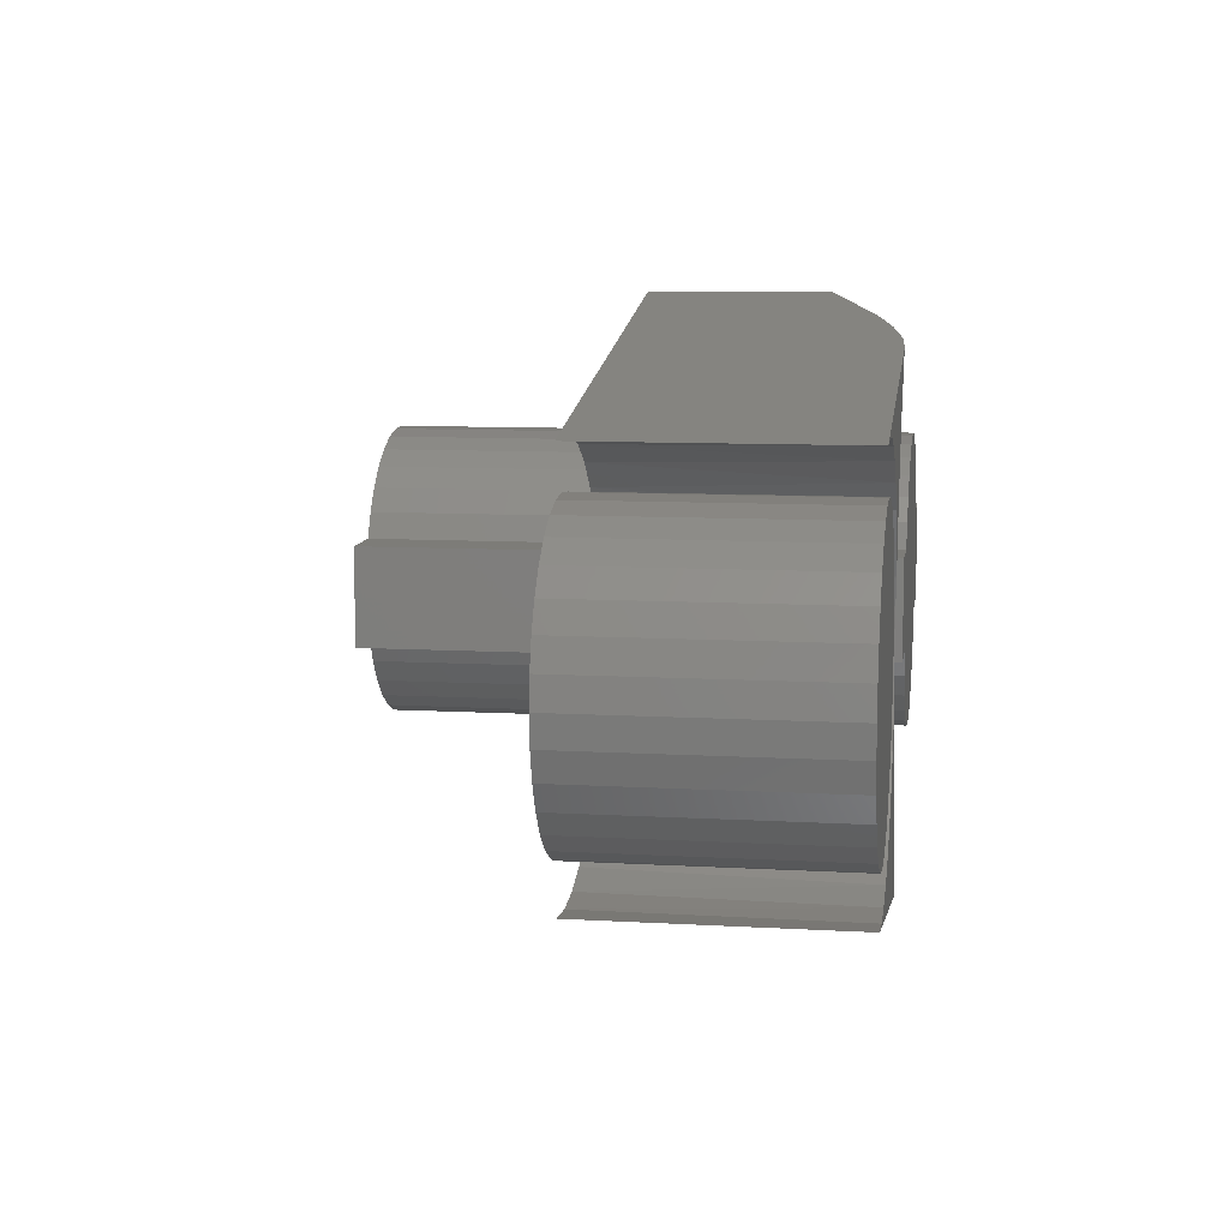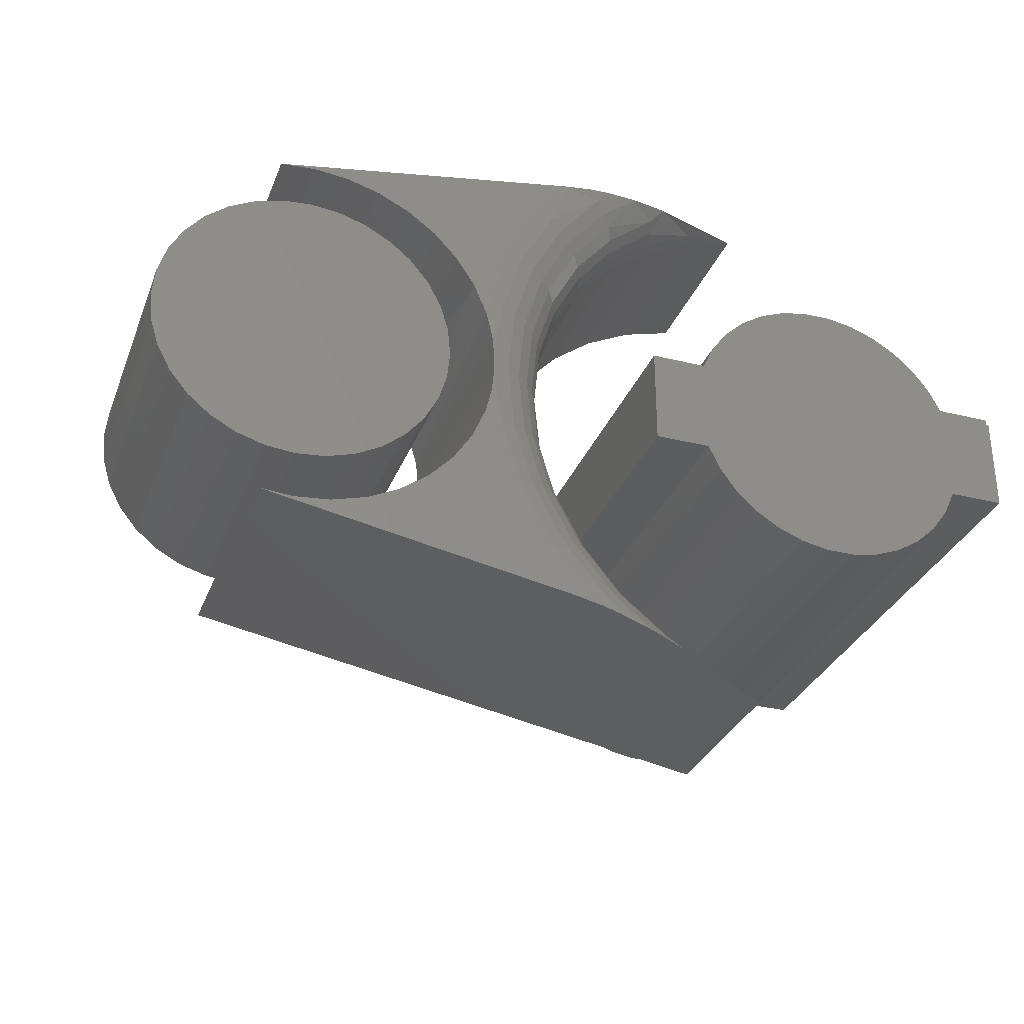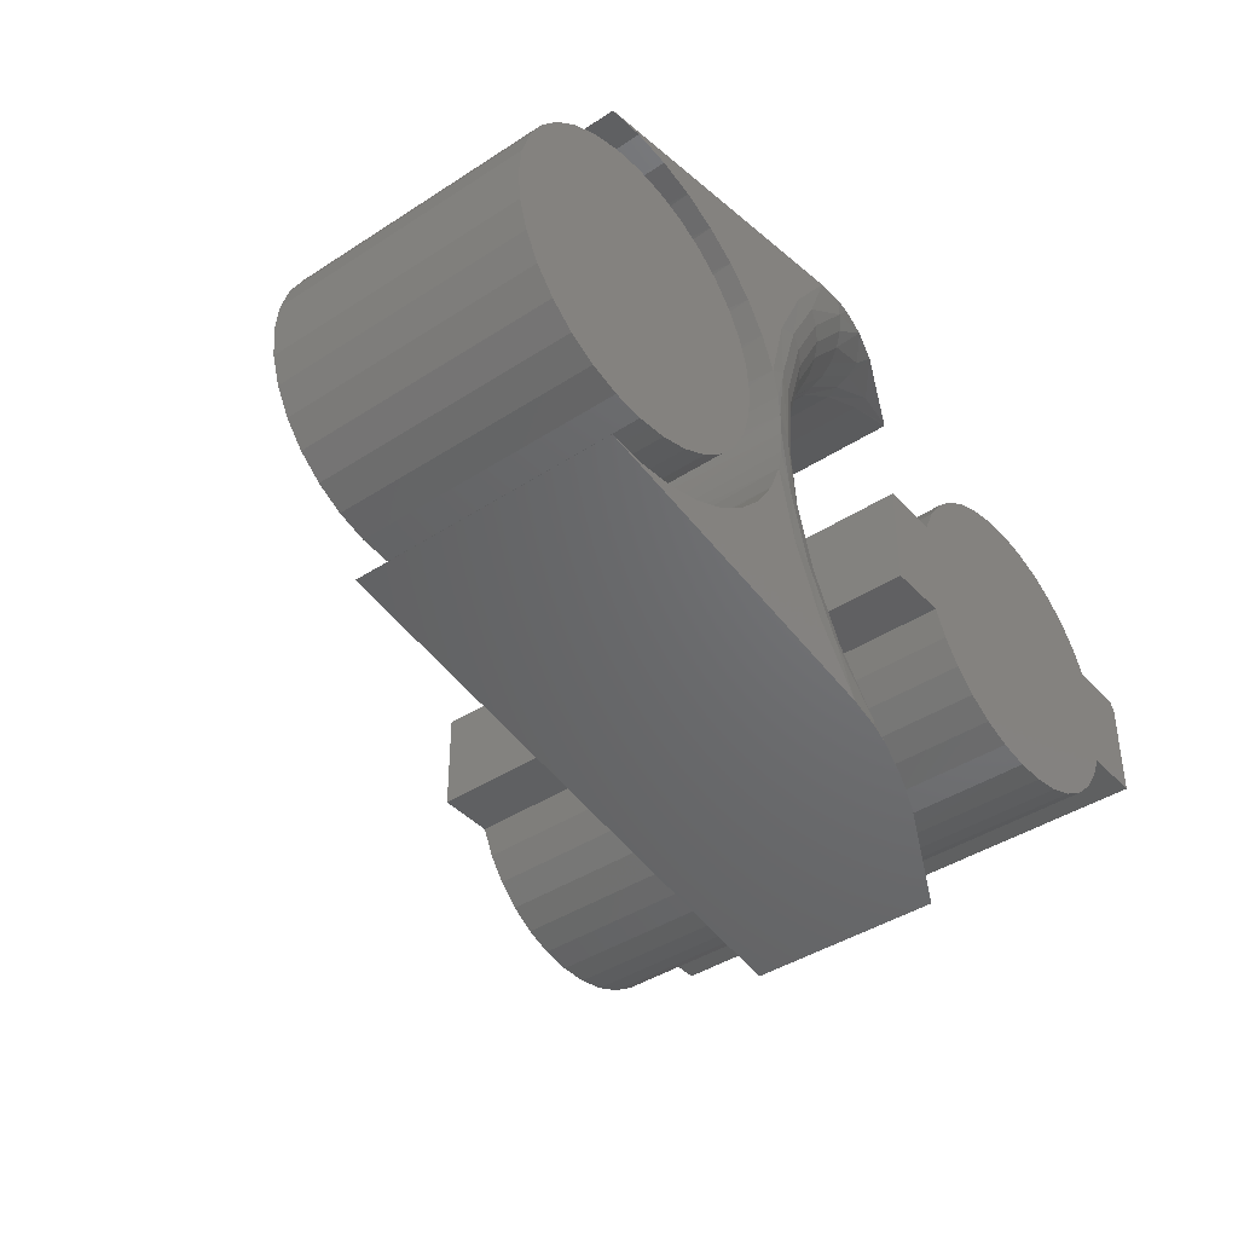
<metadata>
{"format":"stl","ext":"stl","renderer":"f3d","projection":"perspective","resolution":1024,"background":"white","views":[{"elev":9.4,"azim":98.6,"up":"+Z"},{"elev":-31.4,"azim":160.8,"up":"+Z"},{"elev":-41.1,"azim":128.5,"up":"+Z"}]}
</metadata>
<code>
# stl→obj: 291 verts, 570 faces
v -0.1953 5.638e-18 0.05469
v -0.1407 8.672e-18 0.05469
v -0.1953 5.638e-18 0.04934
v -0.0417 1.417e-17 0.1422
v -0.01473 1.566e-17 0.1467
v 0.01261 1.718e-17 0.1461
v 0.03939 1.867e-17 0.1406
v -0.06737 1.274e-17 0.1327
v 0.06467 2.007e-17 0.1302
v 0.03728 1.855e-17 -0.1412
v -0.04509 1.398e-17 -0.1412
v 0.06311 1.998e-17 -0.131
v -0.0178 1.549e-17 -0.1464
v 0.009987 1.703e-17 -0.1464
v 0.1904 2.705e-17 0.04934
v 0.1904 2.705e-17 -0.04934
v 0.1349 2.397e-17 -0.04934
v -0.1427 8.559e-18 -0.04934
v -0.1982 5.478e-18 -0.04934
v -0.1982 5.478e-18 0.04934
v 0.1349 2.397e-17 0.04934
v -0.1281 9.367e-18 0.079
v 0.1233 2.332e-17 0.07413
v -0.1113 1.03e-17 0.1006
v 0.1074 2.244e-17 0.09635
v -0.09085 1.144e-17 0.1187
v 0.08759 2.134e-17 0.1152
v -0.07092 1.254e-17 -0.131
v -0.09437 1.124e-17 -0.1161
v 0.08655 2.128e-17 -0.1161
v -0.1146 1.012e-17 -0.09701
v 0.1068 2.241e-17 -0.09701
v -0.1309 9.214e-18 -0.0745
v 0.1231 2.331e-17 -0.0745
v -0.1953 -0.5234 0.05469
v -0.1953 -0.5234 0.04934
v -0.1407 -0.5234 0.05469
v 0.01261 -0.5234 0.1461
v -0.01473 -0.5234 0.1467
v -0.0417 -0.5234 0.1422
v 0.03939 -0.5234 0.1406
v -0.06737 -0.5234 0.1327
v 0.06311 -0.5234 -0.131
v -0.04509 -0.5234 -0.1412
v 0.03728 -0.5234 -0.1412
v -0.0178 -0.5234 -0.1464
v 0.009987 -0.5234 -0.1464
v 0.1349 -0.5234 0.04934
v 0.1233 -0.5234 0.07413
v -0.1281 -0.5234 0.079
v 0.1904 -0.5234 0.04934
v -0.1982 -0.5234 -0.04934
v -0.1427 -0.5234 -0.04934
v 0.1349 -0.5234 -0.04934
v 0.1904 -0.5234 -0.04934
v -0.1982 -0.5234 0.04934
v -0.1113 -0.5234 0.1006
v 0.1074 -0.5234 0.09635
v -0.09085 -0.5234 0.1187
v 0.08759 -0.5234 0.1152
v 0.06467 -0.5234 0.1302
v 0.1231 -0.5234 -0.0745
v -0.1309 -0.5234 -0.0745
v 0.1068 -0.5234 -0.09701
v -0.1146 -0.5234 -0.09701
v 0.08655 -0.5234 -0.1161
v -0.09437 -0.5234 -0.1161
v -0.07092 -0.5234 -0.131
v 0.5279 -0.2578 0.1452
v 0.5856 -0.2578 0.1452
v 0.5567 -0.2578 0.148
v 0.5001 -0.2578 0.1368
v 0.6134 -0.2578 0.1368
v 0.6134 -0.2578 -0.1368
v 0.5279 -0.2578 -0.1452
v 0.5856 -0.2578 -0.1452
v 0.5567 -0.2578 -0.148
v 0.639 -0.2578 0.1231
v 0.4745 -0.2578 0.1231
v 0.6614 -0.2578 0.1047
v 0.4521 -0.2578 0.1047
v 0.6798 -0.2578 0.08224
v 0.4337 -0.2578 0.08224
v 0.6935 -0.2578 0.05665
v 0.42 -0.2578 0.05665
v 0.7019 -0.2578 0.02888
v 0.4116 -0.2578 0.02888
v 0.7048 -0.2578 -5.74e-17
v 0.4087 -0.2578 -2.116e-16
v 0.7019 -0.2578 -0.02888
v 0.4116 -0.2578 -0.02888
v 0.6935 -0.2578 -0.05665
v 0.42 -0.2578 -0.05665
v 0.6798 -0.2578 -0.08224
v 0.4337 -0.2578 -0.08224
v 0.6614 -0.2578 -0.1047
v 0.4521 -0.2578 -0.1047
v 0.639 -0.2578 -0.1231
v 0.4745 -0.2578 -0.1231
v 0.5001 -0.2578 -0.1368
v 0.5567 -1.158e-32 0.148
v 0.5856 1.603e-18 0.1452
v 0.5279 -1.603e-18 0.1452
v 0.5001 -3.145e-18 0.1368
v 0.6134 3.145e-18 0.1368
v 0.5856 1.603e-18 -0.1452
v 0.5279 -1.603e-18 -0.1452
v 0.6134 3.145e-18 -0.1368
v 0.5567 -4.025e-33 -0.148
v 0.5001 -3.145e-18 -0.1368
v 0.4745 -4.565e-18 -0.1231
v 0.639 4.565e-18 -0.1231
v 0.4521 -5.81e-18 -0.1047
v 0.6614 5.81e-18 -0.1047
v 0.4337 -6.832e-18 -0.08224
v 0.6798 6.832e-18 -0.08224
v 0.42 -7.592e-18 -0.05665
v 0.6935 7.592e-18 -0.05665
v 0.4116 -8.059e-18 -0.02888
v 0.7019 8.059e-18 -0.02888
v 0.4087 -8.217e-18 -2.116e-16
v 0.7048 8.217e-18 -5.74e-17
v 0.4116 -8.059e-18 0.02888
v 0.7019 8.059e-18 0.02888
v 0.42 -7.592e-18 0.05665
v 0.6935 7.592e-18 0.05665
v 0.4337 -6.832e-18 0.08224
v 0.6798 6.832e-18 0.08224
v 0.4521 -5.81e-18 0.1047
v 0.6614 5.81e-18 0.1047
v 0.4745 -4.565e-18 0.1231
v 0.639 4.565e-18 0.1231
v 0.5902 6.823e-17 0.1917
v 0.5554 6.622e-17 0.1946
v 0.2813 4.396e-17 0.2479
v 0.4038 5.261e-17 0.12
v 0.3537 4.177e-17 0.127
v 0.4277 5.552e-17 0.1454
v 0.3848 4.98e-17 0.09072
v 0.3714 4.717e-17 0.05851
v 0.3232 4.341e-17 0.1909
v 0.5207 6.386e-17 0.1911
v 0.4871 6.123e-17 0.1816
v 0.4558 5.842e-17 0.1662
v 0.3848 3.973e-17 -0.09072
v 0.3537 2.767e-17 -0.127
v 0.3714 4.068e-17 -0.05851
v 0.4558 3.997e-17 -0.1662
v 0.3232 2.222e-17 -0.1909
v 0.4277 3.937e-17 -0.1454
v 0.4871 4.107e-17 -0.1816
v 0.5207 4.264e-17 -0.1911
v 0.2813 1.644e-17 -0.2479
v 0.5554 4.462e-17 -0.1946
v 0.5902 3.885e-17 -0.1917
v 0.4038 3.929e-17 -0.12
v 0.05933 -0.07812 0.2882
v 0.06177 -0.07594 0.2878
v 0.06002 -0.07712 0.2881
v 0.05933 -0.2578 0.2882
v 0.5902 -0.2578 0.1917
v 0.2528 -0.001883 0.253
v 0.2342 -0.004923 0.2564
v 0.1984 -0.01414 0.2629
v 0.1589 -0.02858 0.2701
v 0.5154 -0.2578 -0.1901
v 0.5527 -0.2578 -0.1945
v 0.4796 -0.2578 -0.1785
v 0.4467 -0.2578 -0.1603
v 0.4179 -0.2578 -0.1361
v 0.3943 -0.2578 -0.1068
v 0.3768 -0.2578 -0.07347
v 0.3943 -0.2578 0.1068
v 0.3768 -0.2578 0.07347
v 0.4179 -0.2578 0.1361
v 0.4467 -0.2578 0.1603
v 0.4796 -0.2578 0.1785
v 0.5154 -0.2578 0.1901
v 0.5527 -0.2578 0.1945
v 0.3654 -0.0005286 -0.03392
v 0.366 -0.2578 -0.03744
v 0.366 -0.2578 0.03744
v 0.365 -0.0005919 0.03191
v 0.5902 -0.2578 -0.1917
v 0.3627 -0.001109 0.01149
v 0.3624 -0.2578 -5.461e-18
v 0.3626 -0.001144 -0.008997
v 0.05933 -0.07812 -0.2882
v 0.06002 -0.07712 -0.2881
v 0.06177 -0.07594 -0.2878
v 0.05933 -0.2578 -0.2882
v 0.1589 -0.02858 -0.2701
v 0.1984 -0.01414 -0.2629
v 0.2342 -0.004923 -0.2564
v 0.2528 -0.001883 -0.253
v 0.2967 -0.07812 0.02701
v 0.2868 -0.2578 0.08011
v 0.2868 -0.07812 0.08011
v 0.2673 -0.2578 0.1305
v 0.2673 -0.07812 0.1305
v 0.2389 -0.2578 0.1765
v 0.2389 -0.07812 0.1765
v 0.2026 -0.2578 0.2164
v 0.2026 -0.07812 0.2164
v 0.1595 -0.2578 0.2491
v 0.1595 -0.07812 0.2491
v 0.1112 -0.2578 0.2733
v 0.1112 -0.07812 0.2733
v 0.2967 -0.2578 0.02701
v 0.2967 -0.07812 -0.02701
v 0.2967 -0.2578 -0.02701
v 0.2868 -0.07812 -0.08011
v 0.2868 -0.2578 -0.08011
v 0.2673 -0.07812 -0.1305
v 0.2673 -0.2578 -0.1305
v 0.2389 -0.07812 -0.1765
v 0.2389 -0.2578 -0.1765
v 0.2026 -0.07812 -0.2164
v 0.2026 -0.2578 -0.2164
v 0.1595 -0.07812 -0.2491
v 0.1595 -0.2578 -0.2491
v 0.1112 -0.07812 -0.2733
v 0.1112 -0.2578 -0.2733
v 0.3539 -0.001501 0.06993
v 0.3539 -0.001501 -0.06993
v 0.1669 -0.06288 -0.2462
v 0.1154 -0.06288 -0.2732
v 0.1693 -0.04823 -0.2499
v 0.1733 -0.03472 -0.2559
v 0.2271 -0.02288 -0.2247
v 0.212 -0.06288 -0.2095
v 0.2491 -0.06288 -0.1647
v 0.2767 -0.06288 -0.1135
v 0.3333 -0.001501 -0.1371
v 0.3 -0.001501 -0.199
v 0.2937 -0.06288 -0.05788
v 0.2994 -0.06288 -3.618e-16
v 0.3461 -0.005947 -4.21e-16
v 0.2937 -0.06288 0.05788
v 0.2767 -0.06288 0.1135
v 0.3333 -0.001501 0.1371
v 0.2491 -0.06288 0.1647
v 0.3 -0.001501 0.199
v 0.212 -0.06288 0.2095
v 0.2449 -0.005947 0.2427
v 0.1154 -0.06288 0.2732
v 0.1669 -0.06288 0.2462
v 0.1733 -0.03472 0.2559
v 0.2271 -0.02288 0.2247
v 0.1693 -0.04823 0.2499
v 0.2449 -0.005947 -0.2427
v 0.2354 -0.01317 -0.2331
v 0.2202 -0.03472 -0.2178
v 0.2879 -0.005947 -0.1908
v 0.3395 -0.005947 -0.06705
v 0.3395 -0.005947 0.06705
v 0.2354 -0.01317 0.2331
v 0.2202 -0.03472 0.2178
v 0.2879 -0.005947 0.1908
v 0.2767 -0.01317 0.1833
v 0.2669 -0.02288 0.1767
v 0.2588 -0.03472 0.1712
v 0.2152 -0.04823 0.2127
v 0.2528 -0.04823 0.1672
v 0.2152 -0.04823 -0.2127
v 0.2767 -0.01317 -0.1833
v 0.2669 -0.02288 -0.1767
v 0.2588 -0.03472 -0.1712
v 0.2528 -0.04823 -0.1672
v 0.3198 -0.005947 -0.1315
v 0.3074 -0.01317 -0.1263
v 0.2964 -0.02288 -0.1217
v 0.2875 -0.03472 -0.118
v 0.2808 -0.04823 -0.1152
v 0.3263 -0.01317 -0.0644
v 0.3146 -0.02288 -0.06207
v 0.3051 -0.03472 -0.06017
v 0.298 -0.04823 -0.05875
v 0.3326 -0.01317 -3.65e-16
v 0.3208 -0.02288 -3.644e-16
v 0.3111 -0.03472 -3.636e-16
v 0.3039 -0.04823 -3.628e-16
v 0.3263 -0.01317 0.0644
v 0.3146 -0.02288 0.06207
v 0.3051 -0.03472 0.06017
v 0.298 -0.04823 0.05875
v 0.3198 -0.005947 0.1315
v 0.3074 -0.01317 0.1263
v 0.2964 -0.02288 0.1217
v 0.2875 -0.03472 0.118
v 0.2808 -0.04823 0.1152
f 1 2 3
f 4 5 6
f 7 4 6
f 8 4 7
f 9 8 7
f 10 11 12
f 13 11 10
f 14 13 10
f 15 16 17
f 15 17 18
f 15 18 19
f 19 20 3
f 19 3 21
f 19 21 15
f 3 2 21
f 21 2 22
f 21 22 23
f 23 22 24
f 23 24 25
f 25 24 26
f 25 26 27
f 27 26 8
f 27 8 9
f 11 28 12
f 12 28 29
f 12 29 30
f 30 29 31
f 30 31 32
f 32 31 33
f 32 33 34
f 34 33 18
f 34 18 17
f 1 3 35
f 35 3 36
f 2 1 37
f 37 1 35
f 38 39 40
f 38 40 41
f 41 40 42
f 43 44 45
f 45 44 46
f 45 46 47
f 37 35 36
f 37 36 48
f 37 48 49
f 37 49 50
f 51 52 53
f 51 53 54
f 51 54 55
f 52 51 48
f 52 48 36
f 52 36 56
f 50 49 57
f 57 49 58
f 57 58 59
f 59 58 60
f 59 60 42
f 42 60 61
f 42 61 41
f 54 53 62
f 62 53 63
f 62 63 64
f 64 63 65
f 64 65 66
f 66 65 67
f 66 67 43
f 43 67 68
f 43 68 44
f 2 37 22
f 22 37 50
f 22 50 24
f 24 50 57
f 24 57 26
f 26 57 59
f 26 59 8
f 8 59 42
f 8 42 4
f 4 42 40
f 4 40 5
f 5 40 39
f 5 39 6
f 6 39 38
f 6 38 7
f 7 38 41
f 7 41 9
f 9 41 61
f 9 61 27
f 27 61 60
f 27 60 25
f 25 60 58
f 25 58 23
f 23 58 49
f 23 49 21
f 21 49 48
f 3 20 36
f 36 20 56
f 19 18 52
f 52 18 53
f 17 54 34
f 34 54 62
f 34 62 32
f 32 62 64
f 32 64 30
f 30 64 66
f 30 66 12
f 12 66 43
f 12 43 10
f 10 43 45
f 10 45 14
f 14 45 47
f 14 47 13
f 13 47 46
f 13 46 11
f 11 46 44
f 11 44 28
f 28 44 68
f 28 68 29
f 29 68 67
f 29 67 31
f 31 67 65
f 31 65 33
f 33 65 63
f 33 63 18
f 18 63 53
f 20 19 56
f 56 19 52
f 15 21 51
f 51 21 48
f 17 16 54
f 54 16 55
f 16 15 55
f 55 15 51
f 69 70 71
f 70 69 72
f 70 72 73
f 74 75 76
f 76 75 77
f 73 72 78
f 78 72 79
f 78 79 80
f 80 79 81
f 80 81 82
f 82 81 83
f 82 83 84
f 84 83 85
f 84 85 86
f 86 85 87
f 86 87 88
f 88 87 89
f 88 89 90
f 90 89 91
f 90 91 92
f 92 91 93
f 92 93 94
f 94 93 95
f 94 95 96
f 96 95 97
f 96 97 98
f 98 97 99
f 98 99 74
f 74 99 100
f 74 100 75
f 101 102 103
f 104 103 102
f 105 104 102
f 106 107 108
f 109 107 106
f 107 110 108
f 108 110 111
f 108 111 112
f 112 111 113
f 112 113 114
f 114 113 115
f 114 115 116
f 116 115 117
f 116 117 118
f 118 117 119
f 118 119 120
f 120 119 121
f 120 121 122
f 122 121 123
f 122 123 124
f 124 123 125
f 124 125 126
f 126 125 127
f 126 127 128
f 128 127 129
f 128 129 130
f 130 129 131
f 130 131 132
f 132 131 104
f 132 104 105
f 122 88 120
f 120 88 90
f 120 90 118
f 118 90 92
f 118 92 116
f 116 92 94
f 116 94 114
f 114 94 96
f 114 96 112
f 112 96 98
f 112 98 108
f 108 98 74
f 108 74 106
f 106 74 76
f 106 76 109
f 109 76 77
f 109 77 107
f 107 77 75
f 107 75 110
f 110 75 100
f 110 100 111
f 111 100 99
f 111 99 113
f 113 99 97
f 113 97 115
f 115 97 95
f 115 95 117
f 117 95 93
f 117 93 119
f 119 93 91
f 119 91 121
f 121 91 89
f 121 89 123
f 123 89 87
f 123 87 125
f 125 87 85
f 125 85 127
f 127 85 83
f 127 83 129
f 129 83 81
f 129 81 131
f 131 81 79
f 131 79 104
f 104 79 72
f 104 72 103
f 103 72 69
f 103 69 101
f 101 69 71
f 101 71 102
f 102 71 70
f 102 70 105
f 105 70 73
f 105 73 132
f 132 73 78
f 132 78 130
f 130 78 80
f 130 80 128
f 128 80 82
f 128 82 126
f 126 82 84
f 126 84 124
f 124 84 86
f 124 86 122
f 122 86 88
f 133 134 135
f 136 137 138
f 137 136 139
f 137 139 140
f 141 135 134
f 141 134 142
f 141 142 143
f 141 143 144
f 141 144 138
f 141 138 137
f 145 146 147
f 148 149 150
f 149 148 151
f 152 149 151
f 153 149 152
f 153 152 154
f 153 154 155
f 145 156 146
f 146 156 150
f 146 150 149
f 157 158 159
f 160 161 133
f 160 133 135
f 160 135 162
f 160 162 163
f 160 163 164
f 160 164 165
f 160 165 158
f 160 158 157
f 152 166 167
f 166 152 151
f 151 168 166
f 168 151 148
f 148 169 168
f 169 148 150
f 150 170 169
f 170 150 156
f 156 171 170
f 171 156 145
f 145 172 171
f 139 173 174
f 136 173 139
f 175 173 136
f 138 175 136
f 176 175 138
f 144 176 138
f 177 176 144
f 143 177 144
f 178 177 143
f 142 178 143
f 179 178 142
f 147 180 181
f 147 181 172
f 147 172 145
f 140 139 174
f 140 174 182
f 140 182 183
f 152 167 154
f 154 167 184
f 154 184 155
f 185 186 187
f 187 186 181
f 187 181 180
f 183 182 185
f 185 182 186
f 142 134 179
f 179 134 133
f 179 133 161
f 188 189 190
f 191 188 190
f 191 190 192
f 191 192 193
f 191 193 194
f 191 194 195
f 191 195 153
f 191 153 155
f 191 155 184
f 196 197 198
f 198 197 199
f 198 199 200
f 200 199 201
f 200 201 202
f 202 201 203
f 202 203 204
f 204 203 205
f 204 205 206
f 206 205 207
f 206 207 208
f 208 207 160
f 208 160 157
f 197 196 209
f 209 196 210
f 209 210 211
f 211 210 212
f 211 212 213
f 213 212 214
f 213 214 215
f 215 214 216
f 215 216 217
f 217 216 218
f 217 218 219
f 219 218 220
f 219 220 221
f 221 220 222
f 221 222 223
f 223 222 188
f 223 188 191
f 140 224 137
f 140 183 224
f 147 225 180
f 147 146 225
f 220 226 227
f 220 227 222
f 228 229 192
f 228 192 227
f 192 190 227
f 218 226 220
f 229 230 193
f 193 192 229
f 216 231 218
f 214 232 216
f 212 233 214
f 234 146 149
f 234 149 235
f 210 236 212
f 225 146 234
f 196 237 210
f 238 224 185
f 185 187 238
f 198 239 196
f 200 240 198
f 241 141 137
f 241 137 224
f 202 242 200
f 135 141 243
f 243 141 241
f 204 244 202
f 135 245 162
f 206 246 247
f 206 247 204
f 248 165 164
f 248 164 249
f 208 159 158
f 158 246 208
f 208 246 206
f 246 158 165
f 246 165 250
f 250 165 248
f 157 159 208
f 227 190 222
f 222 190 189
f 188 222 189
f 228 227 226
f 251 195 194
f 251 194 193
f 193 252 251
f 230 252 193
f 230 229 253
f 235 251 254
f 225 187 180
f 238 187 225
f 238 225 255
f 224 183 185
f 224 238 256
f 245 163 162
f 164 163 245
f 164 245 257
f 164 257 249
f 248 249 258
f 246 250 247
f 153 195 251
f 153 251 235
f 153 235 149
f 135 243 245
f 245 243 259
f 245 259 257
f 257 259 260
f 257 260 249
f 249 260 261
f 249 261 258
f 258 261 262
f 258 262 263
f 263 262 264
f 263 264 244
f 244 264 242
f 244 242 202
f 253 229 265
f 265 229 228
f 265 228 231
f 231 228 226
f 231 226 218
f 254 251 266
f 266 251 252
f 266 252 267
f 267 252 230
f 267 230 268
f 268 230 253
f 268 253 269
f 269 253 265
f 269 265 232
f 232 265 231
f 232 231 216
f 234 235 270
f 270 235 254
f 270 254 271
f 271 254 266
f 271 266 272
f 272 266 267
f 272 267 273
f 273 267 268
f 273 268 274
f 274 268 269
f 274 269 233
f 233 269 232
f 233 232 214
f 225 234 255
f 255 234 270
f 255 270 275
f 275 270 271
f 275 271 276
f 276 271 272
f 276 272 277
f 277 272 273
f 277 273 278
f 278 273 274
f 278 274 236
f 236 274 233
f 236 233 212
f 238 255 279
f 279 255 275
f 279 275 280
f 280 275 276
f 280 276 281
f 281 276 277
f 281 277 282
f 282 277 278
f 282 278 237
f 237 278 236
f 237 236 210
f 256 238 283
f 283 238 279
f 283 279 284
f 284 279 280
f 284 280 285
f 285 280 281
f 285 281 286
f 286 281 282
f 286 282 239
f 239 282 237
f 239 237 196
f 241 224 287
f 287 224 256
f 287 256 288
f 288 256 283
f 288 283 289
f 289 283 284
f 289 284 290
f 290 284 285
f 290 285 291
f 291 285 286
f 291 286 240
f 240 286 239
f 240 239 198
f 243 241 259
f 259 241 287
f 259 287 260
f 260 287 288
f 260 288 261
f 261 288 289
f 261 289 262
f 262 289 290
f 262 290 264
f 264 290 291
f 264 291 242
f 242 291 240
f 242 240 200
f 248 258 250
f 250 258 263
f 250 263 247
f 247 263 244
f 247 244 204
f 184 223 191
f 184 167 223
f 160 179 161
f 160 207 179
f 223 167 221
f 179 207 205
f 203 201 177
f 203 177 178
f 203 178 179
f 203 179 205
f 219 221 167
f 219 167 166
f 219 166 168
f 219 168 217
f 177 201 176
f 176 201 199
f 176 199 175
f 175 199 173
f 173 199 197
f 173 197 174
f 174 197 182
f 182 197 209
f 182 209 186
f 186 209 211
f 186 211 181
f 181 211 172
f 172 211 213
f 172 213 171
f 171 213 215
f 171 215 170
f 170 215 169
f 169 215 217
f 169 217 168

</code>
